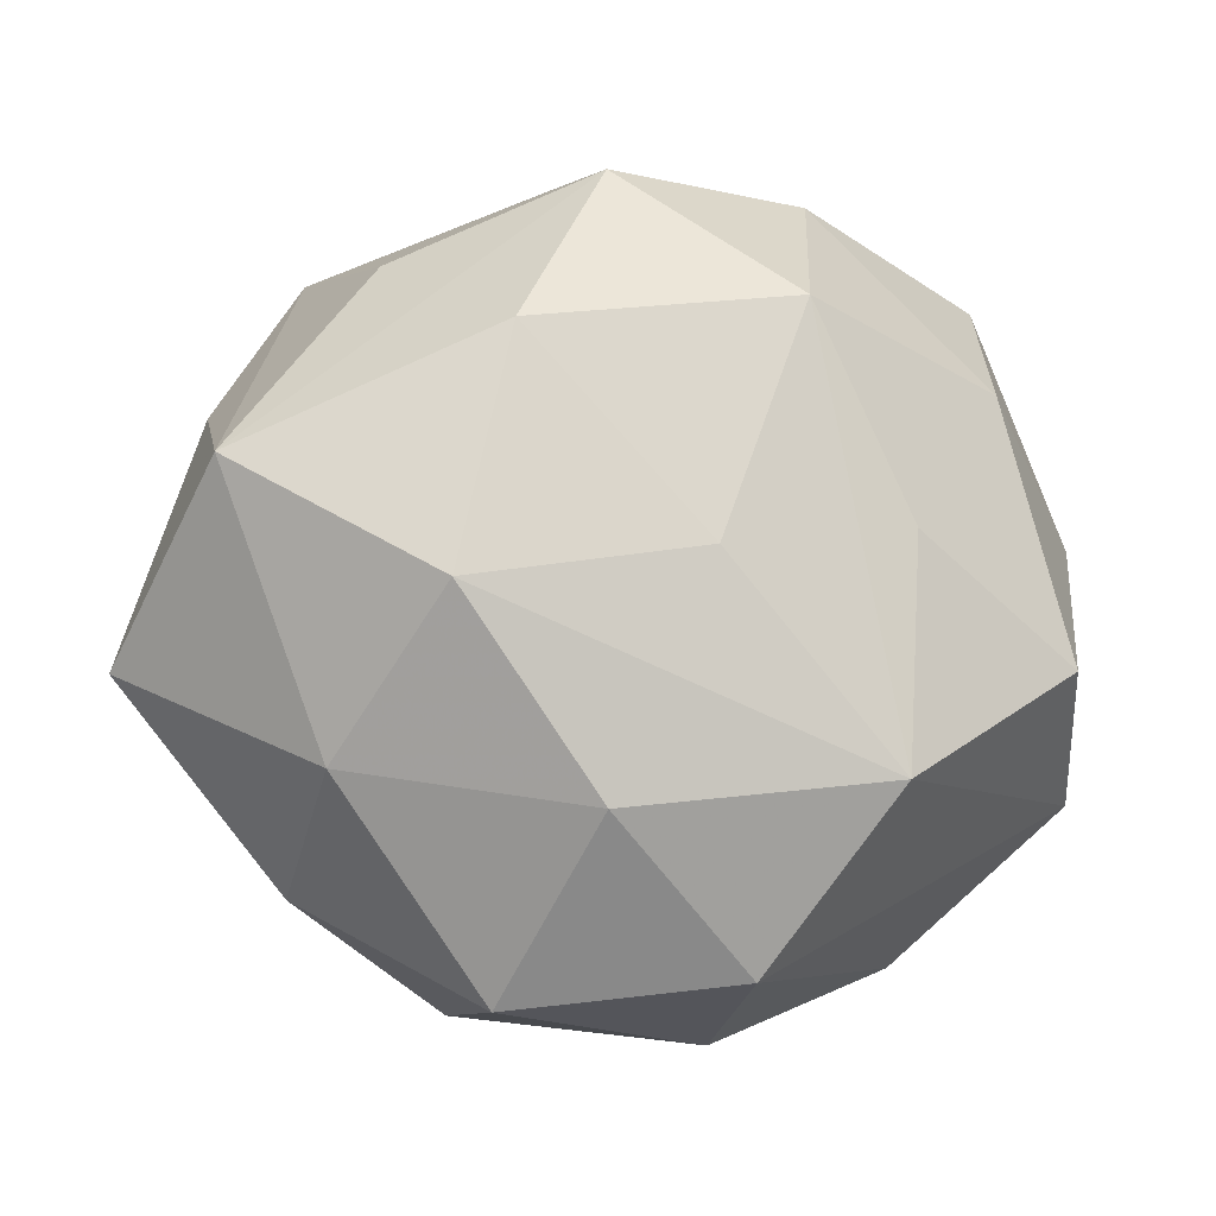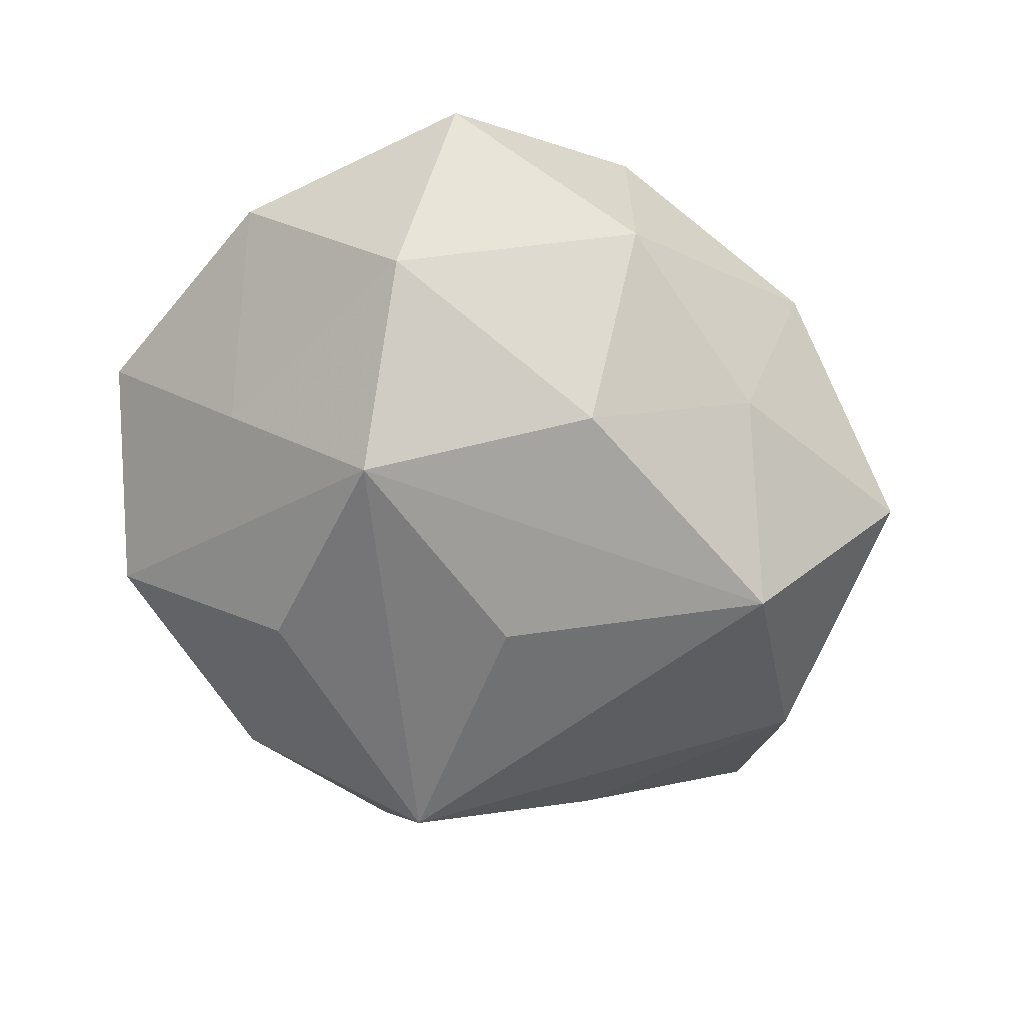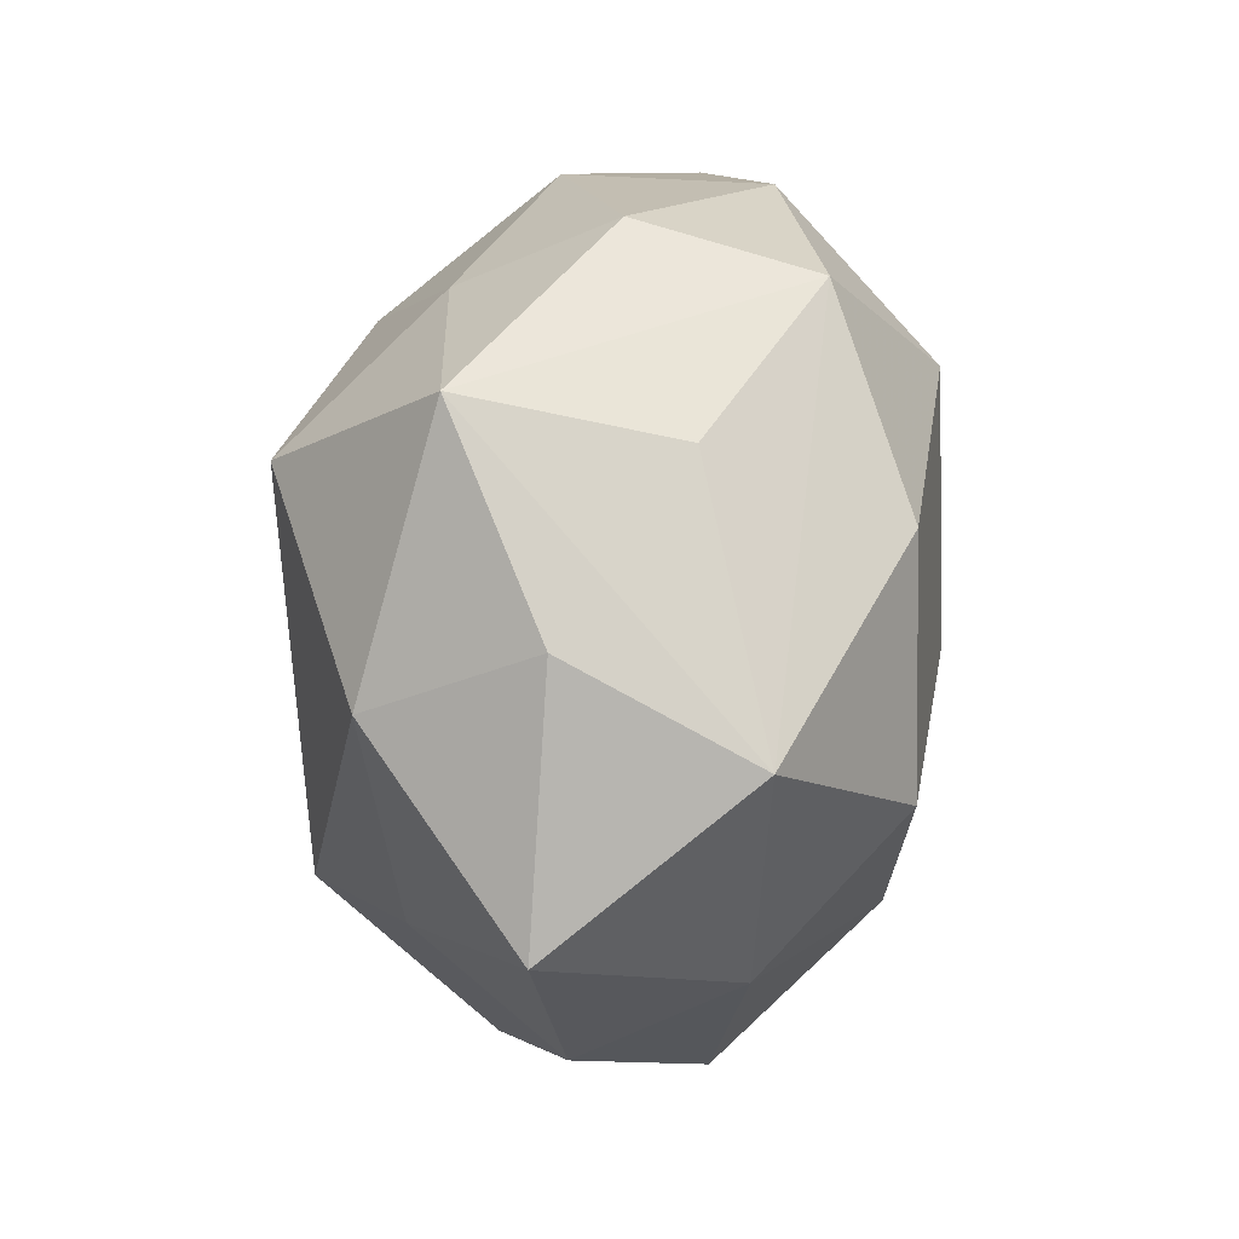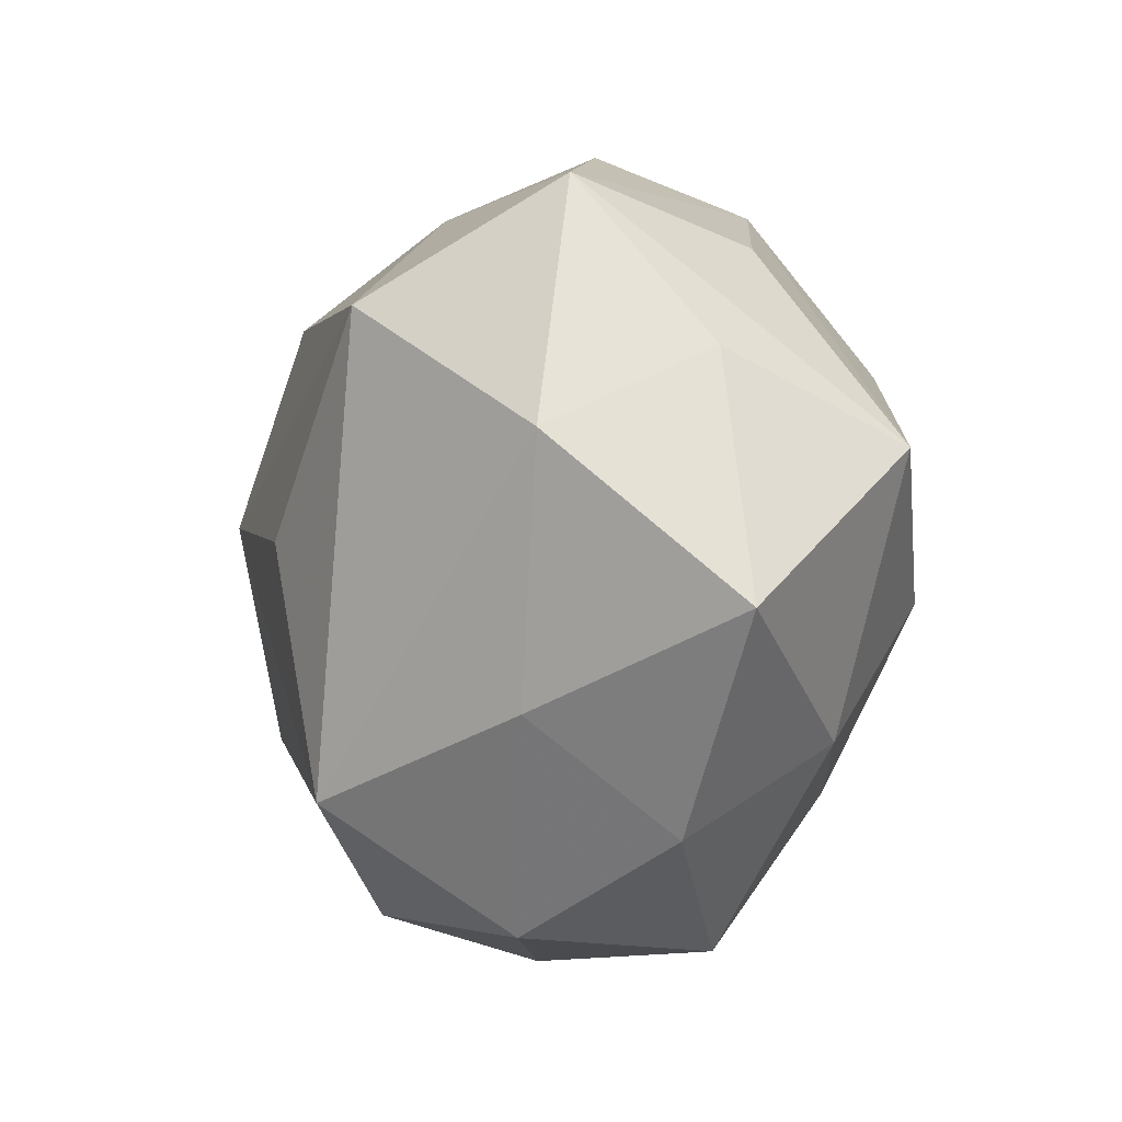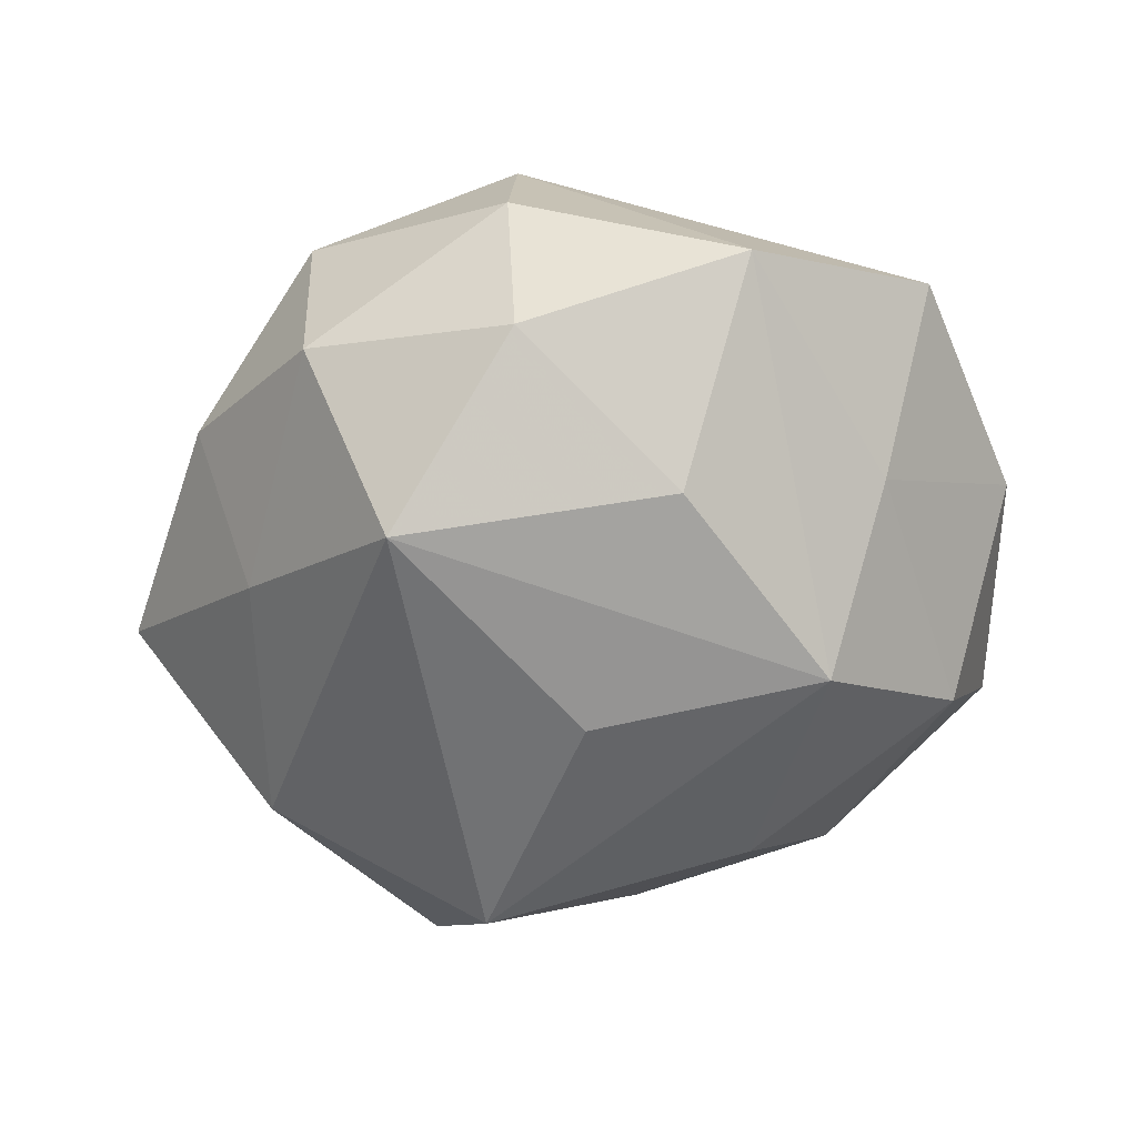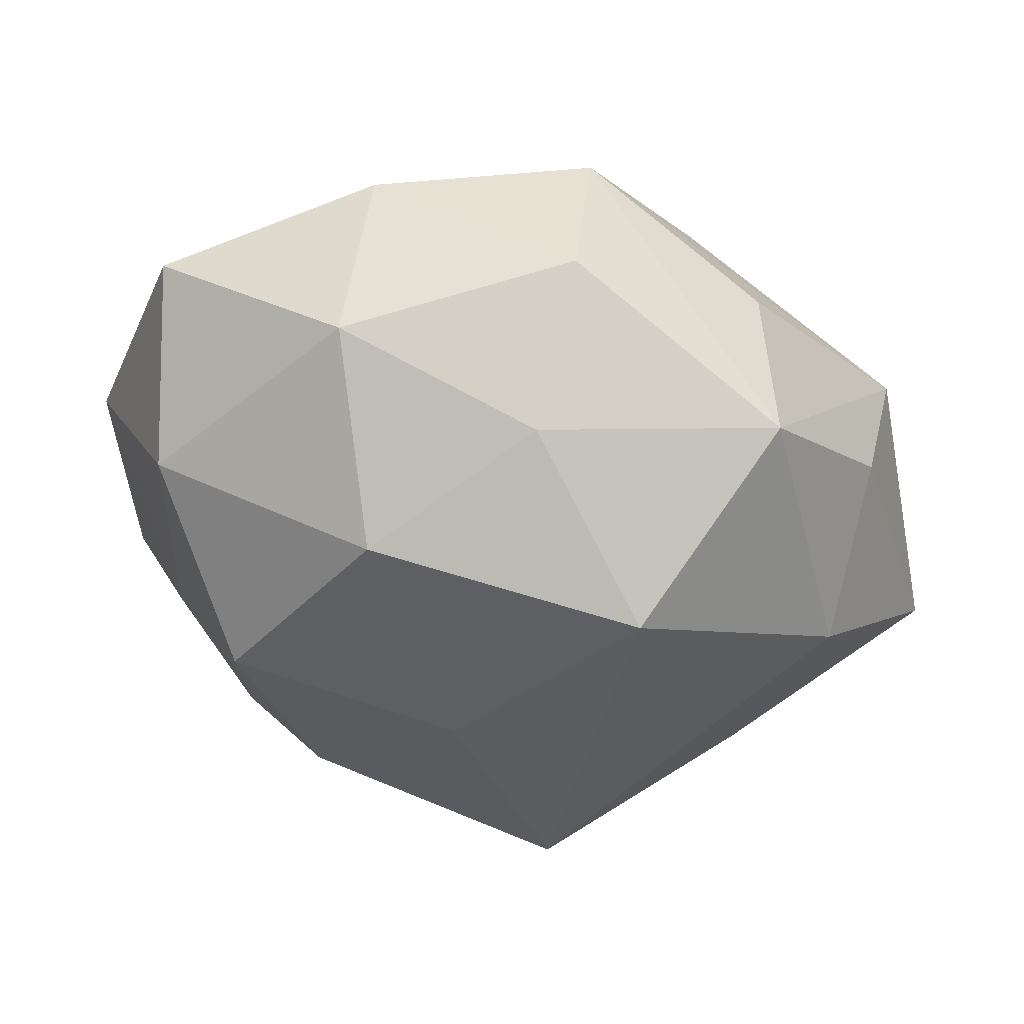
<metadata>
{"format":"obj","ext":"obj","renderer":"f3d","projection":"perspective","resolution":1024,"background":"white","views":[{"elev":-13.4,"azim":-15.5,"up":"+Y"},{"elev":-60.5,"azim":138.1,"up":"+Z"},{"elev":25.7,"azim":-81.0,"up":"+Y"},{"elev":-6.6,"azim":-111.2,"up":"+Y"},{"elev":-58.6,"azim":20.8,"up":"+Z"},{"elev":53.3,"azim":-171.1,"up":"+Y"}]}
</metadata>
<code>
v 0.0302 0.006292 -0.03585
v -0.03943 -0.03663 -0.0007778
v -0.0123 -0.032 -0.03655
v -0.03714 0.04141 -0.01364
v 0.01005 -0.05199 0.0002252
v 0.03974 0.02298 0.02171
v -0.0231 0.0266 -0.03594
v -0.01059 -0.03006 0.03181
v 0.04517 0.04032 0.001912
v 0.04223 0.02587 -0.01969
v -0.06028 -0.0116 -0.001025
v -0.01815 -0.04805 -0.01301
v 0.05717 0.01007 0.001904
v 0.000459 -0.001562 0.03674
v 0.02153 -0.02273 -0.0319
v 0.01183 0.03045 -0.0321
v 0.01866 0.04743 -0.01109
v 0.0003286 0.000849 -0.03871
v 0.04834 -0.009953 0.02272
v -0.03648 -0.02232 -0.0194
v 0.02527 0.003191 0.03193
v -0.02167 0.02291 0.03431
v -0.03863 -0.02492 0.01932
v 0.03747 -0.04089 -0.01254
v 0.008977 -0.04578 -0.02154
v -0.007438 0.04192 -0.01903
v -0.008347 0.04583 0.02294
v -0.05021 0.01933 -0.0004998
v -0.05218 0.008595 0.02265
v -0.02866 -0.006933 0.03592
v 0.05586 -0.02203 0.001571
v -0.01852 -0.04993 0.01248
v 0.01204 0.02857 0.03445
v -0.03246 0.03548 0.01203
v -0.04727 0.009089 -0.02161
v -0.009347 0.05168 0.0007538
v 0.01896 0.0473 0.014
v 0.02254 -0.02585 0.03481
v 0.009003 -0.04691 0.02193
v 0.04355 -0.007789 -0.0177
f 25 24 5
f 5 24 39
f 8 39 38
f 29 23 30
f 30 23 8
f 8 38 30
f 6 33 19
f 13 6 19
f 9 6 13
f 4 27 36
f 26 4 36
f 7 4 26
f 37 27 33
f 33 6 37
f 37 6 9
f 36 27 37
f 19 33 21
f 21 38 19
f 33 38 21
f 22 27 29
f 29 30 22
f 33 27 22
f 14 38 33
f 14 30 38
f 33 22 14
f 14 22 30
f 31 13 19
f 31 39 24
f 19 38 31
f 31 38 39
f 35 4 7
f 7 3 35
f 29 27 34
f 34 4 29
f 27 4 34
f 1 7 16
f 7 26 16
f 18 7 1
f 1 3 18
f 18 3 7
f 1 24 15
f 15 3 1
f 24 25 15
f 25 3 15
f 12 25 5
f 12 3 25
f 13 31 40
f 40 24 1
f 40 31 24
f 29 4 28
f 4 35 28
f 11 23 29
f 29 28 11
f 11 28 35
f 1 16 10
f 9 13 10
f 10 40 1
f 13 40 10
f 17 16 26
f 17 26 36
f 9 10 17
f 17 10 16
f 36 37 17
f 17 37 9
f 5 39 32
f 32 12 5
f 32 39 8
f 8 23 32
f 3 12 20
f 20 35 3
f 20 11 35
f 12 32 2
f 2 20 12
f 11 20 2
f 23 11 2
f 2 32 23

</code>
